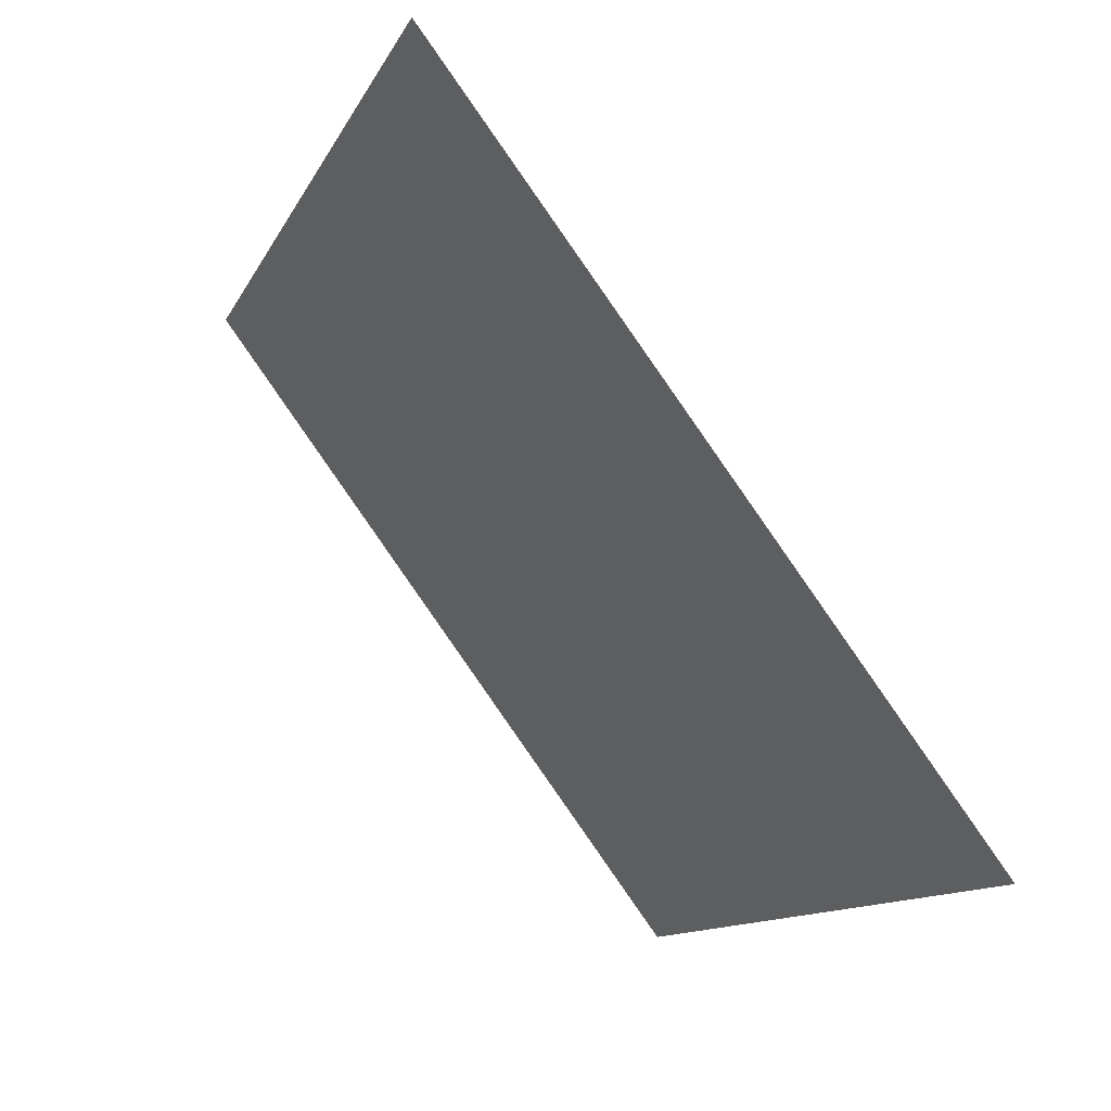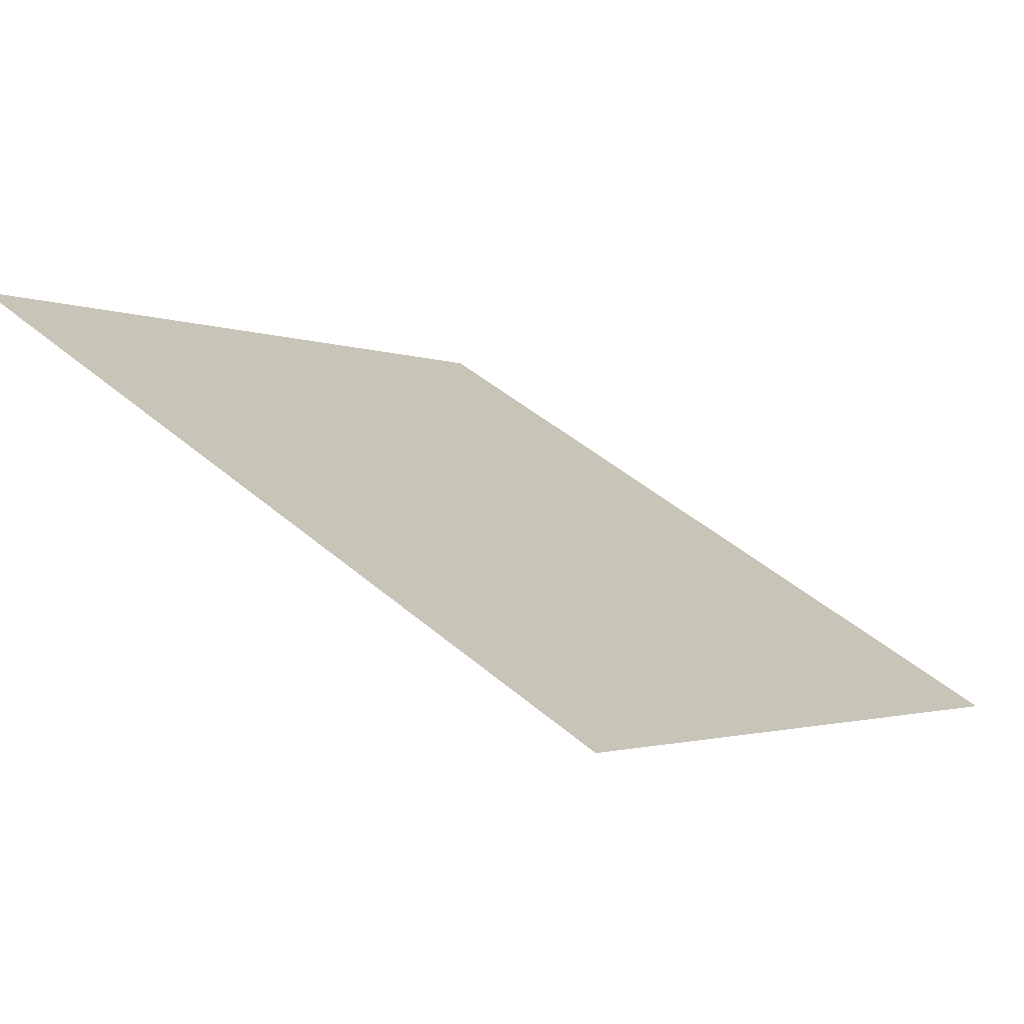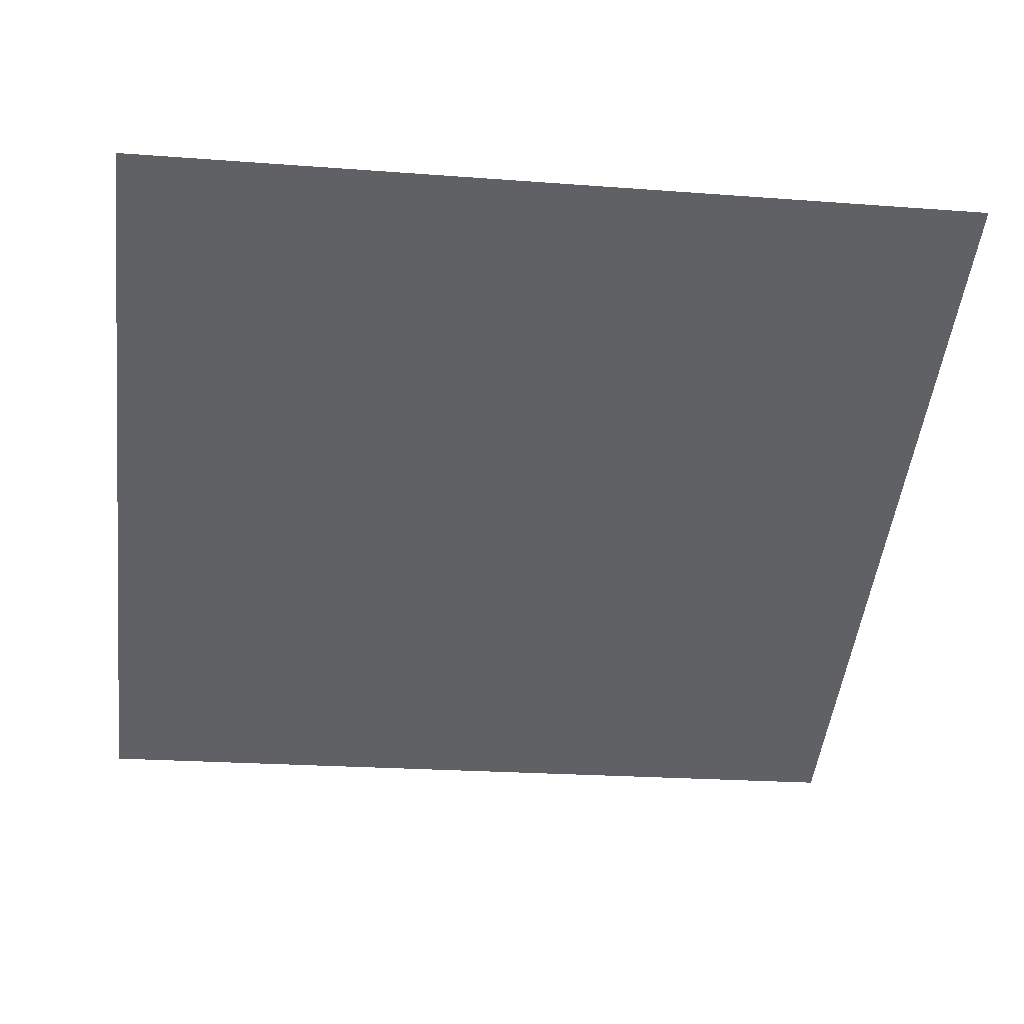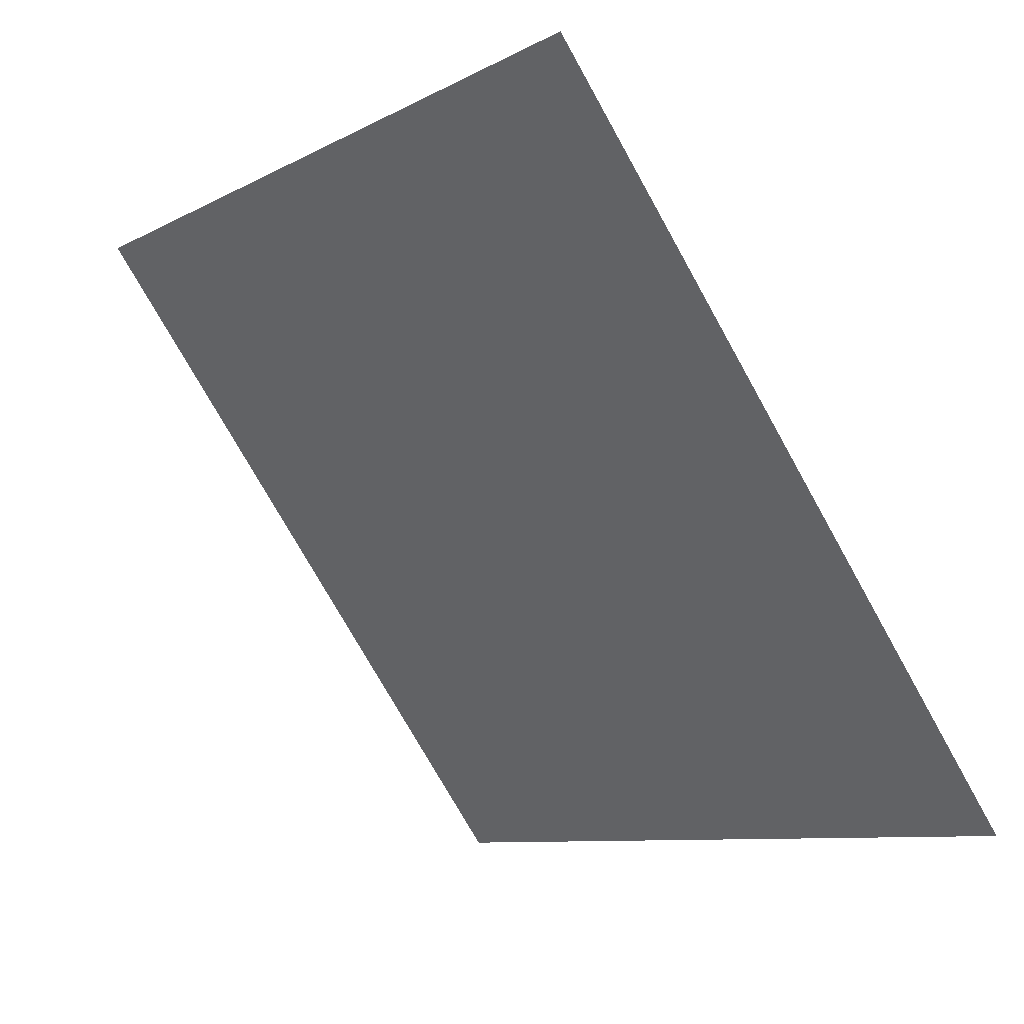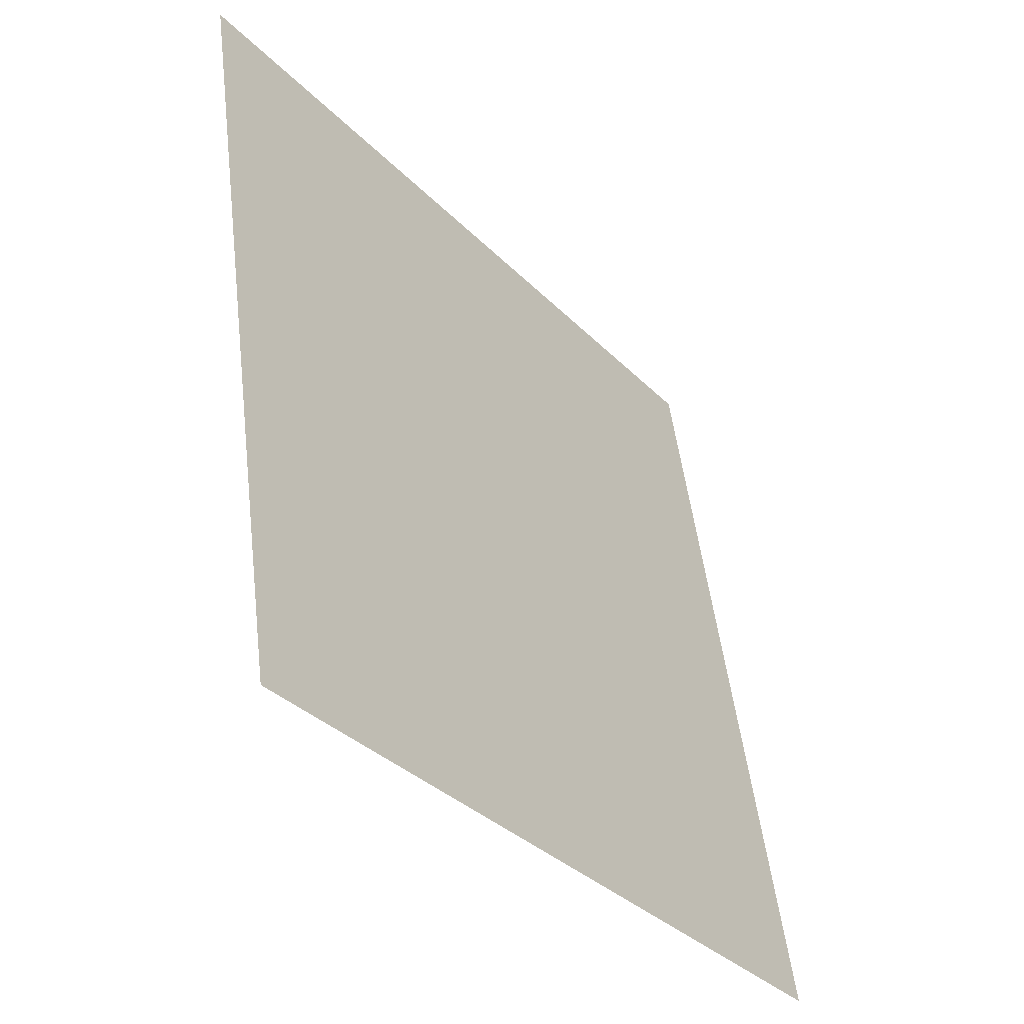
<metadata>
{"format":"obj","ext":"obj","renderer":"f3d","projection":"perspective","resolution":1024,"background":"white","views":[{"elev":-11.3,"azim":-108.9,"up":"+Z"},{"elev":43.9,"azim":44.8,"up":"+Y"},{"elev":-11.4,"azim":-7.0,"up":"+Y"},{"elev":-8.2,"azim":-127.2,"up":"+Z"},{"elev":51.6,"azim":-98.2,"up":"+Z"}]}
</metadata>
<code>
v 0.1752 0.7149 0.4162
v 0.1687 0.7151 0.4162
v 0.1688 0.719 0.4215
v 0.1754 0.7188 0.4214
f 4 3 2 1

</code>
